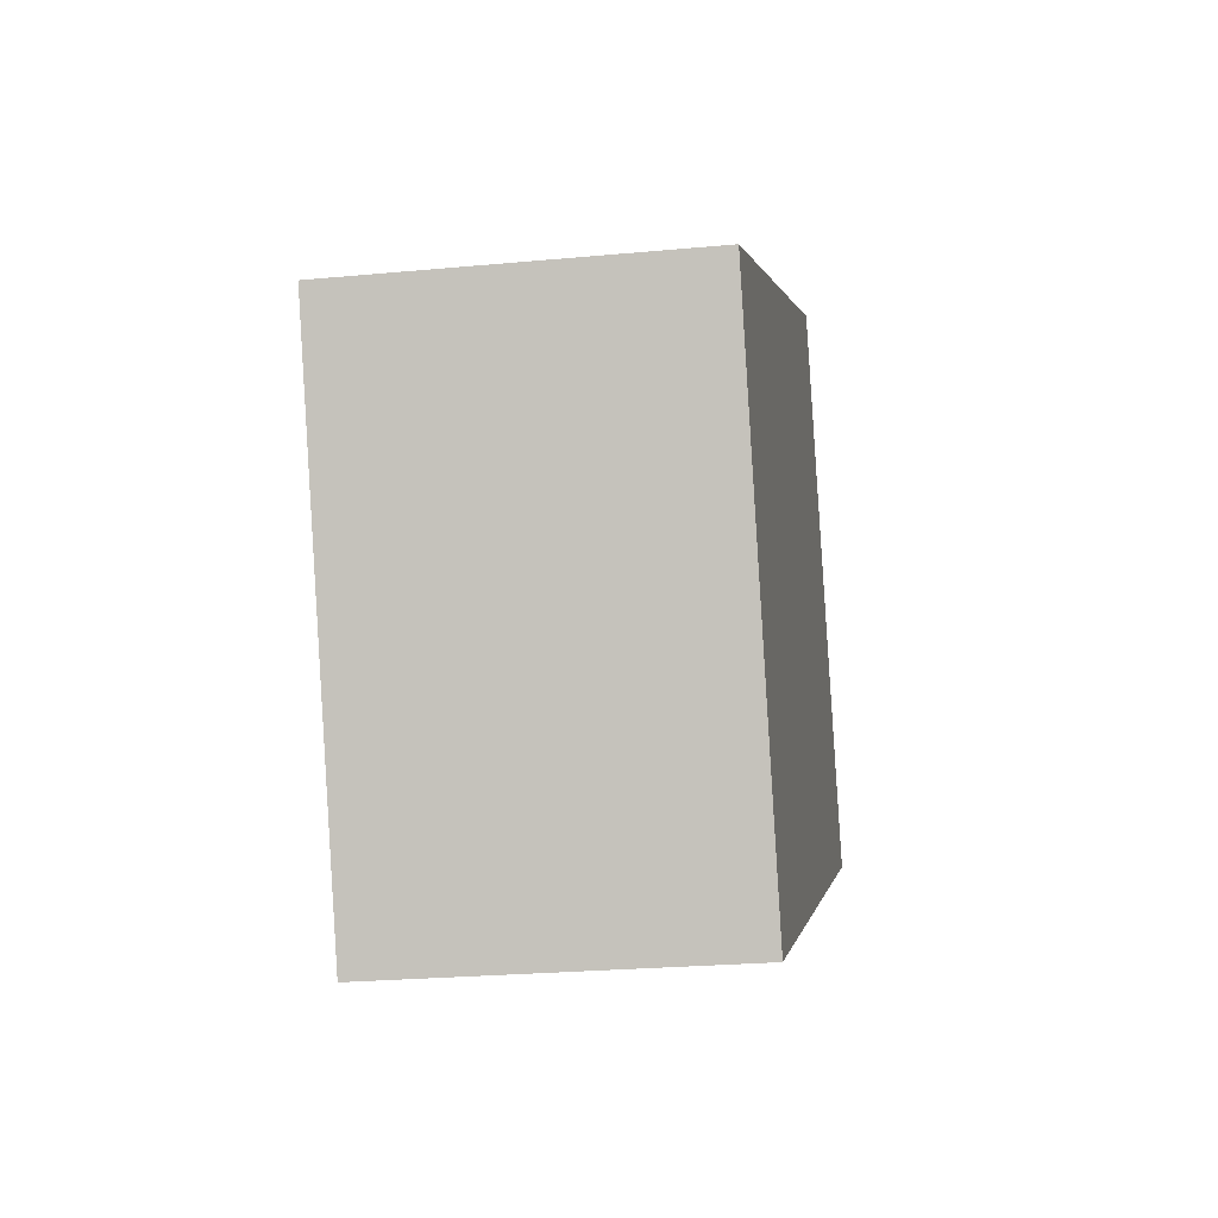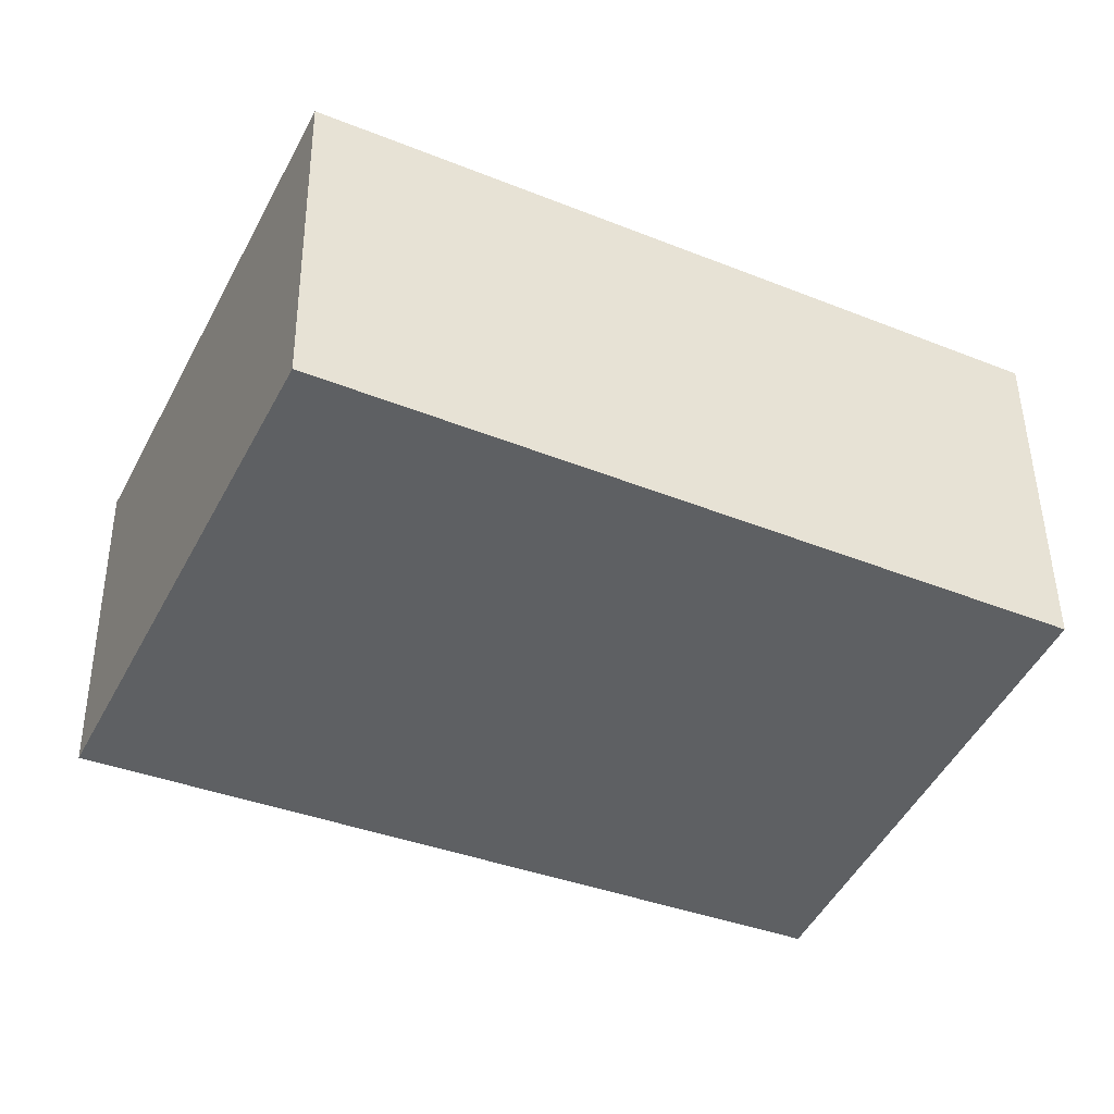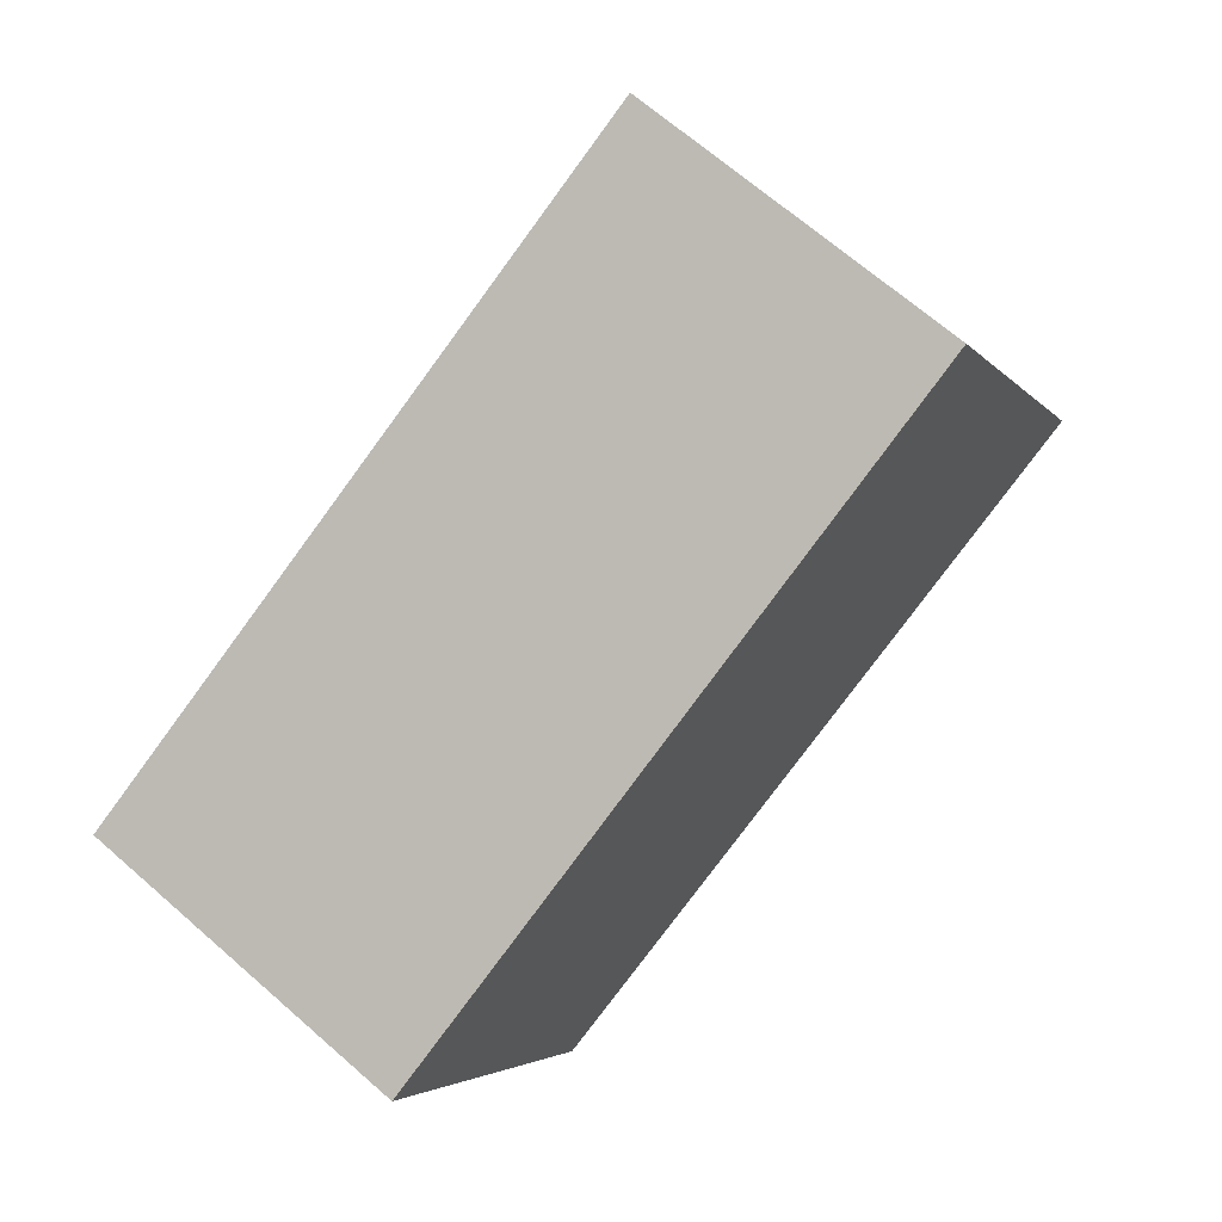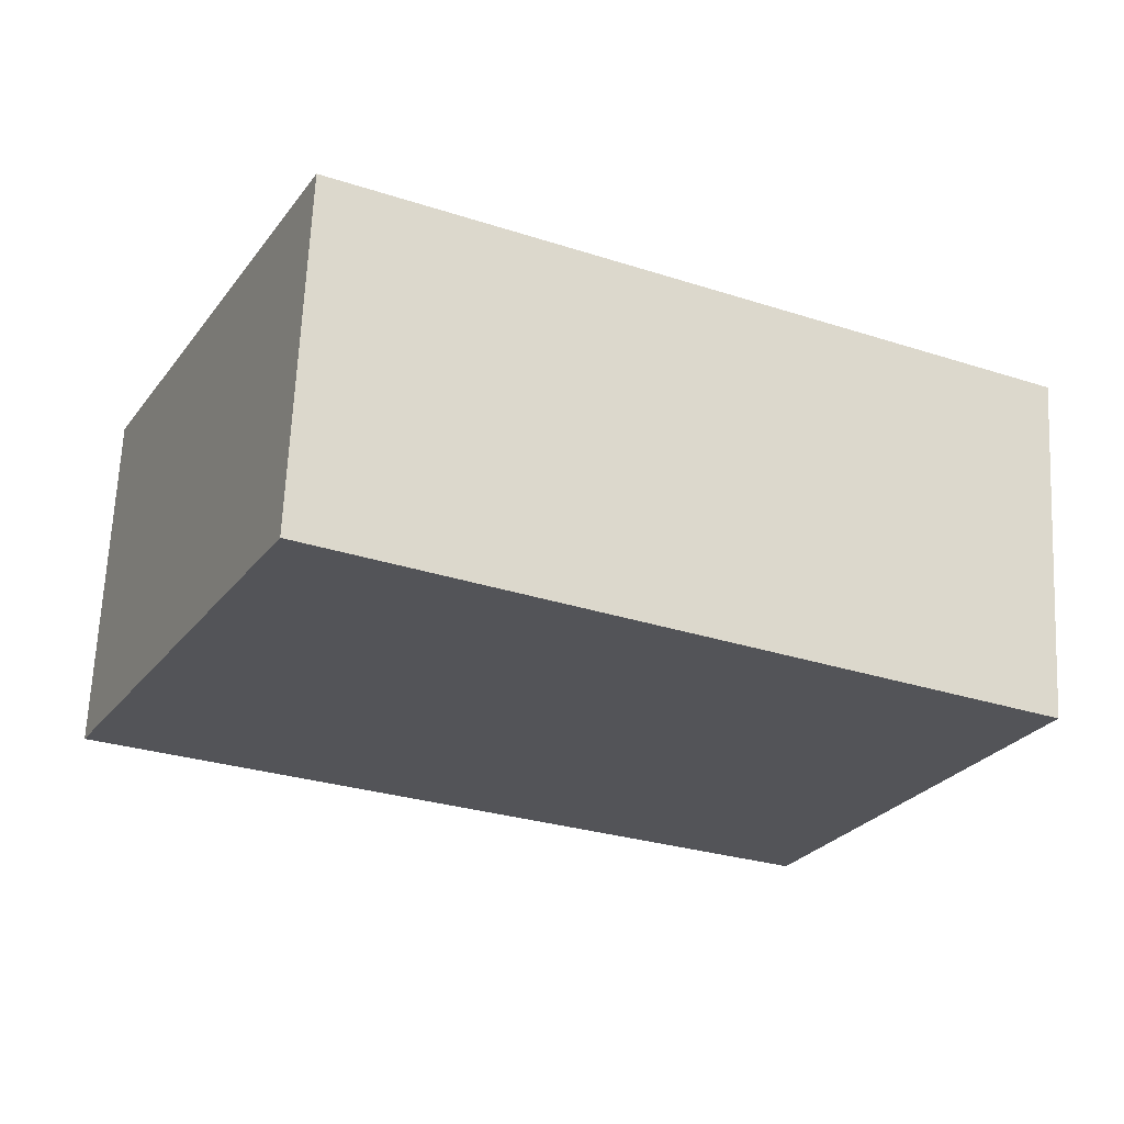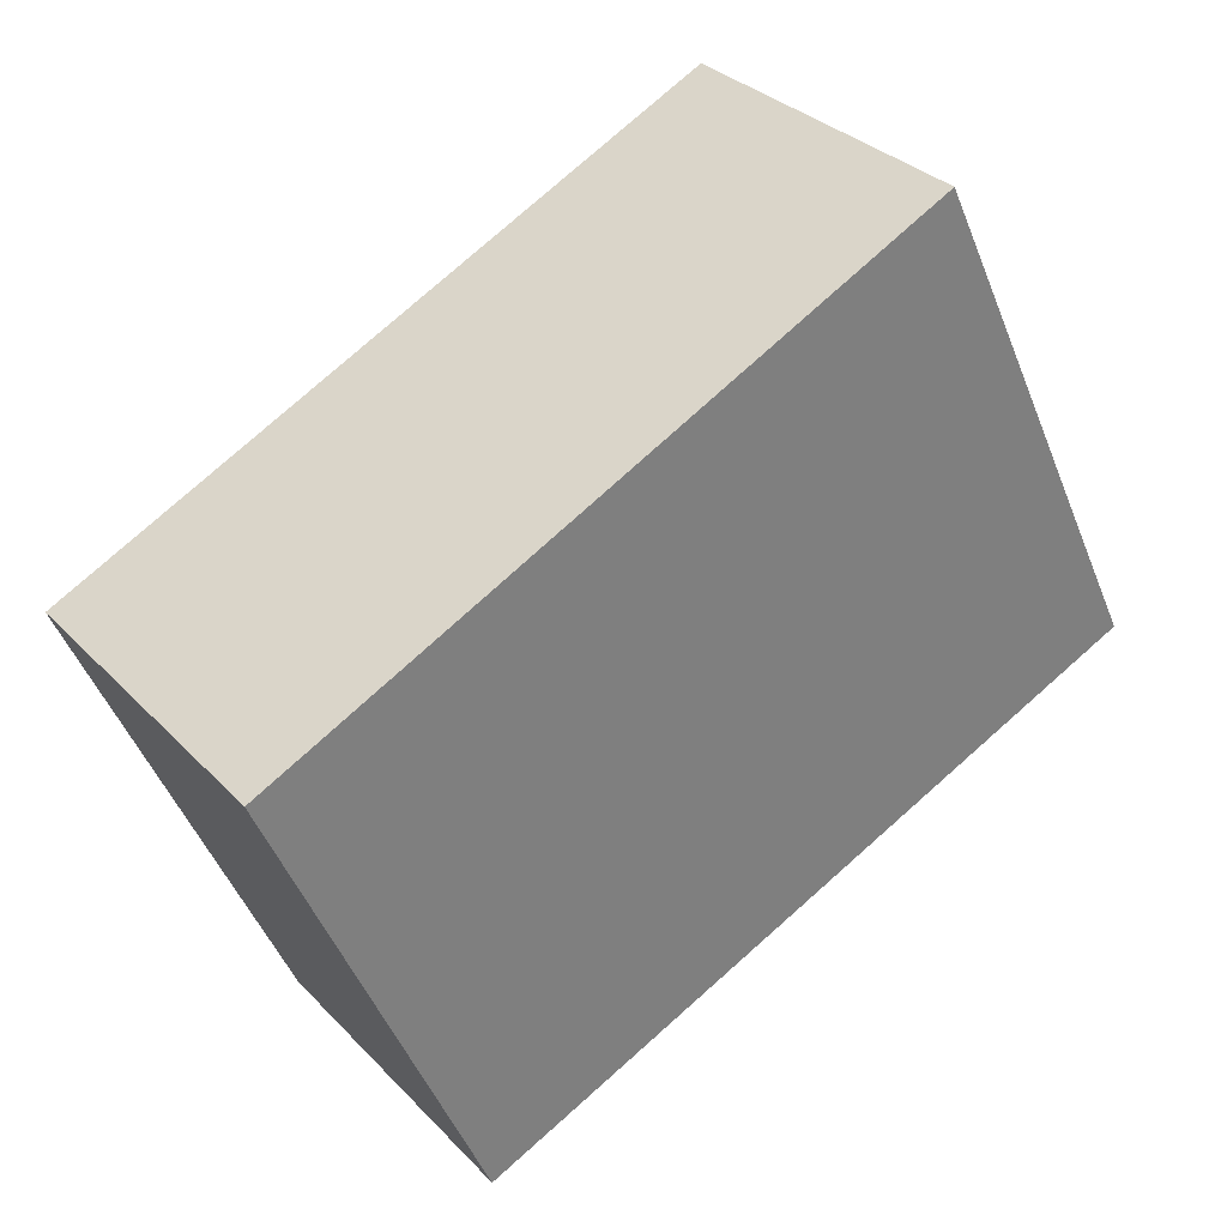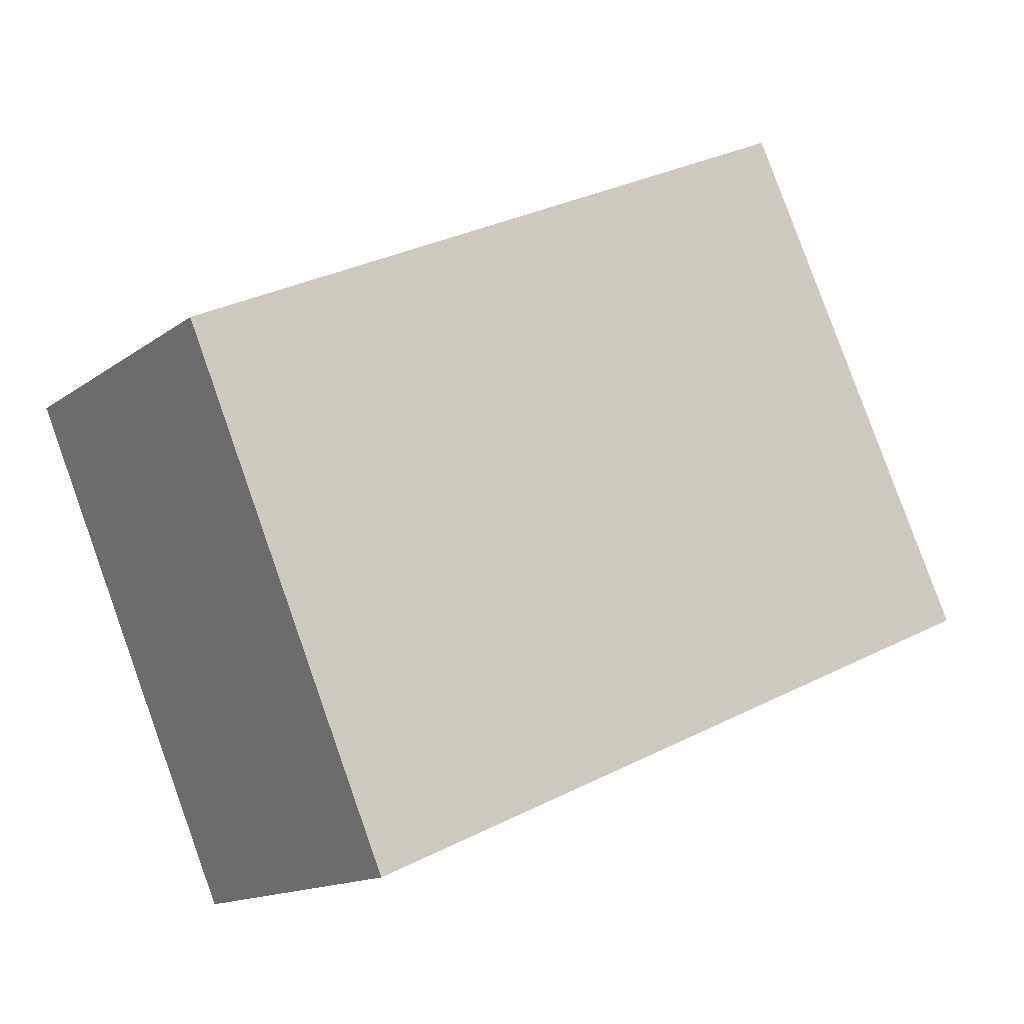
<metadata>
{"format":"obj","ext":"obj","renderer":"f3d","projection":"perspective","resolution":1024,"background":"white","views":[{"elev":-24.4,"azim":-81.2,"up":"+Z"},{"elev":47.4,"azim":179.4,"up":"+Z"},{"elev":67.8,"azim":-48.8,"up":"+Z"},{"elev":66.4,"azim":-177.3,"up":"+Z"},{"elev":31.9,"azim":-35.5,"up":"+Z"},{"elev":-14.4,"azim":-33.2,"up":"+Z"}]}
</metadata>
<code>
v  7.935 2.923 -1.521
v  0 2.923 1.79e-16
v  5.835 2.923 2.852
v  1.878 2.923 -4.224
v  1.072 2.923 -2.545
v  1.795 2.923 -4.261
v  1.795 2.609e-16 -4.261
v  1.072 1.558e-16 -2.545
v  0 0 0
v  5.835 -1.746e-16 2.852
v  7.935 9.313e-17 -1.521
v  1.878 2.586e-16 -4.224
g defaultobject
f 1 2 3
f 2 1 4
f 2 4 5
f 5 4 6
f 7 5 6
f 5 7 2
f 2 7 8
f 2 8 9
f 9 3 2
f 3 9 10
f 10 1 3
f 1 10 11
f 4 7 6
f 7 4 1
f 7 1 12
f 12 1 11
f 9 11 10
f 11 9 8
f 11 8 7
f 11 7 12

</code>
